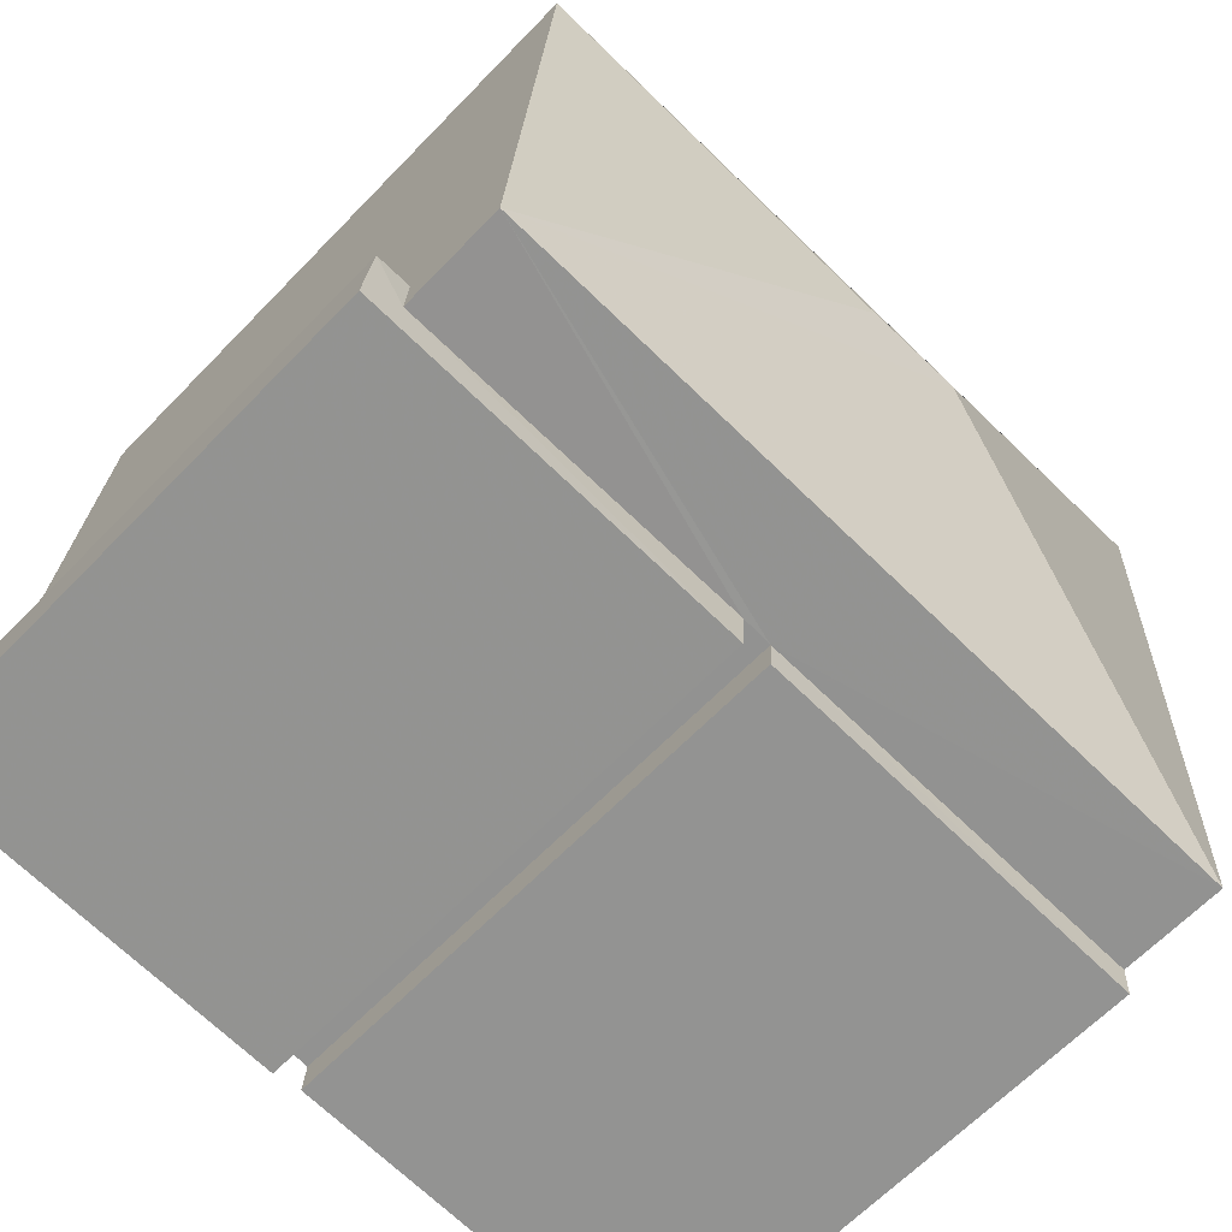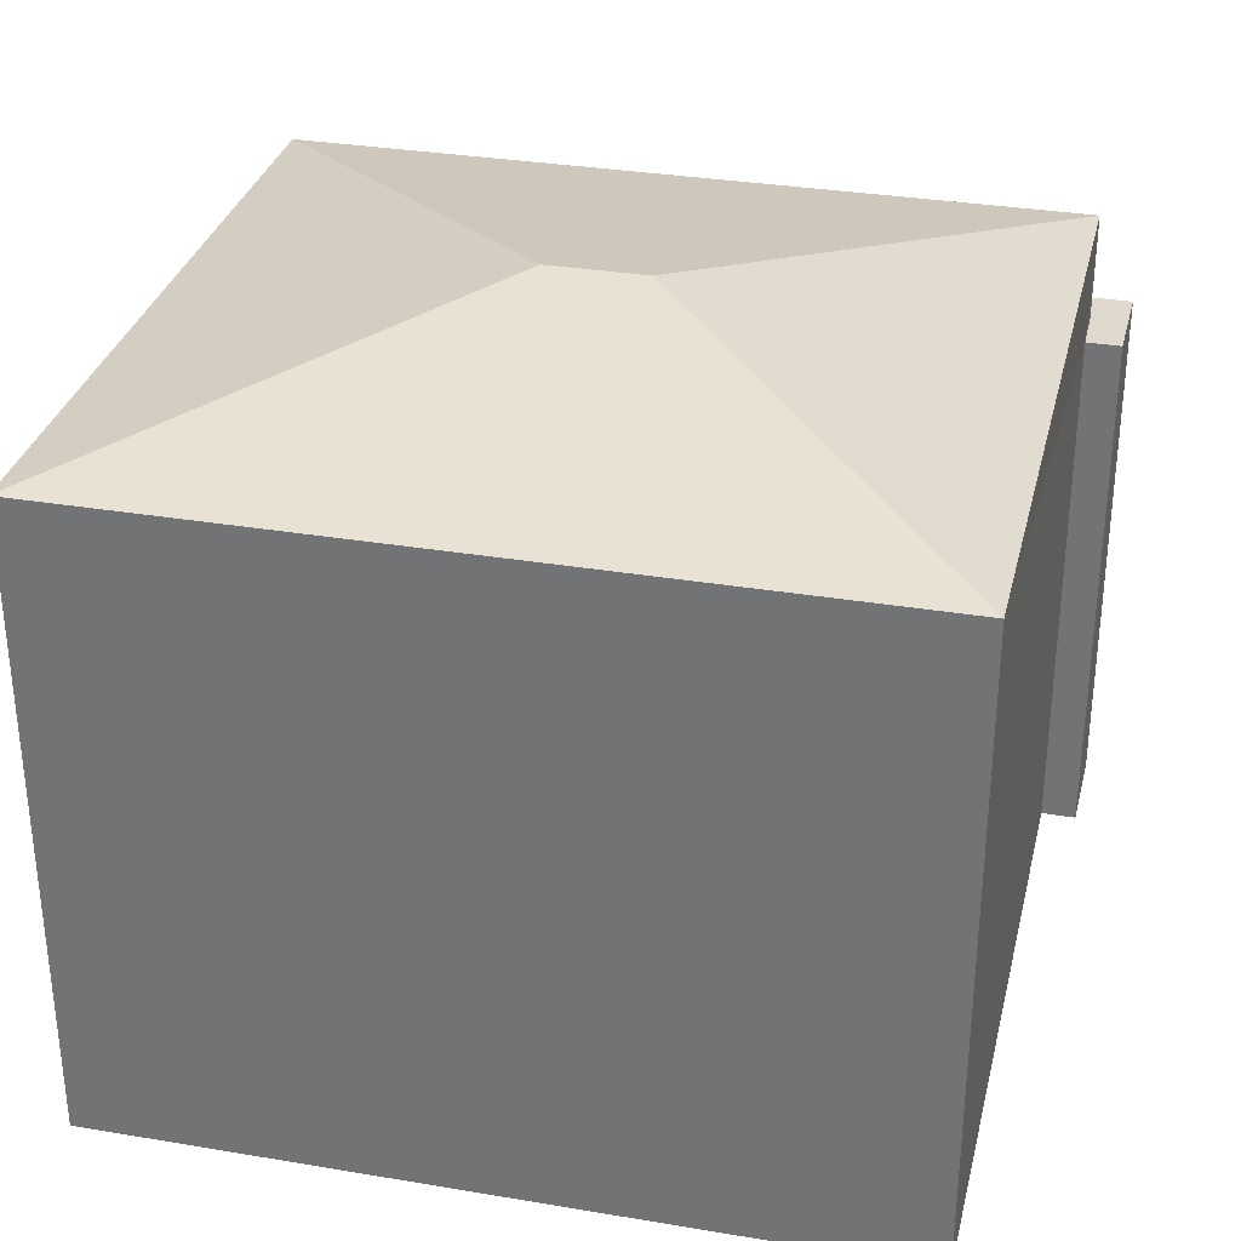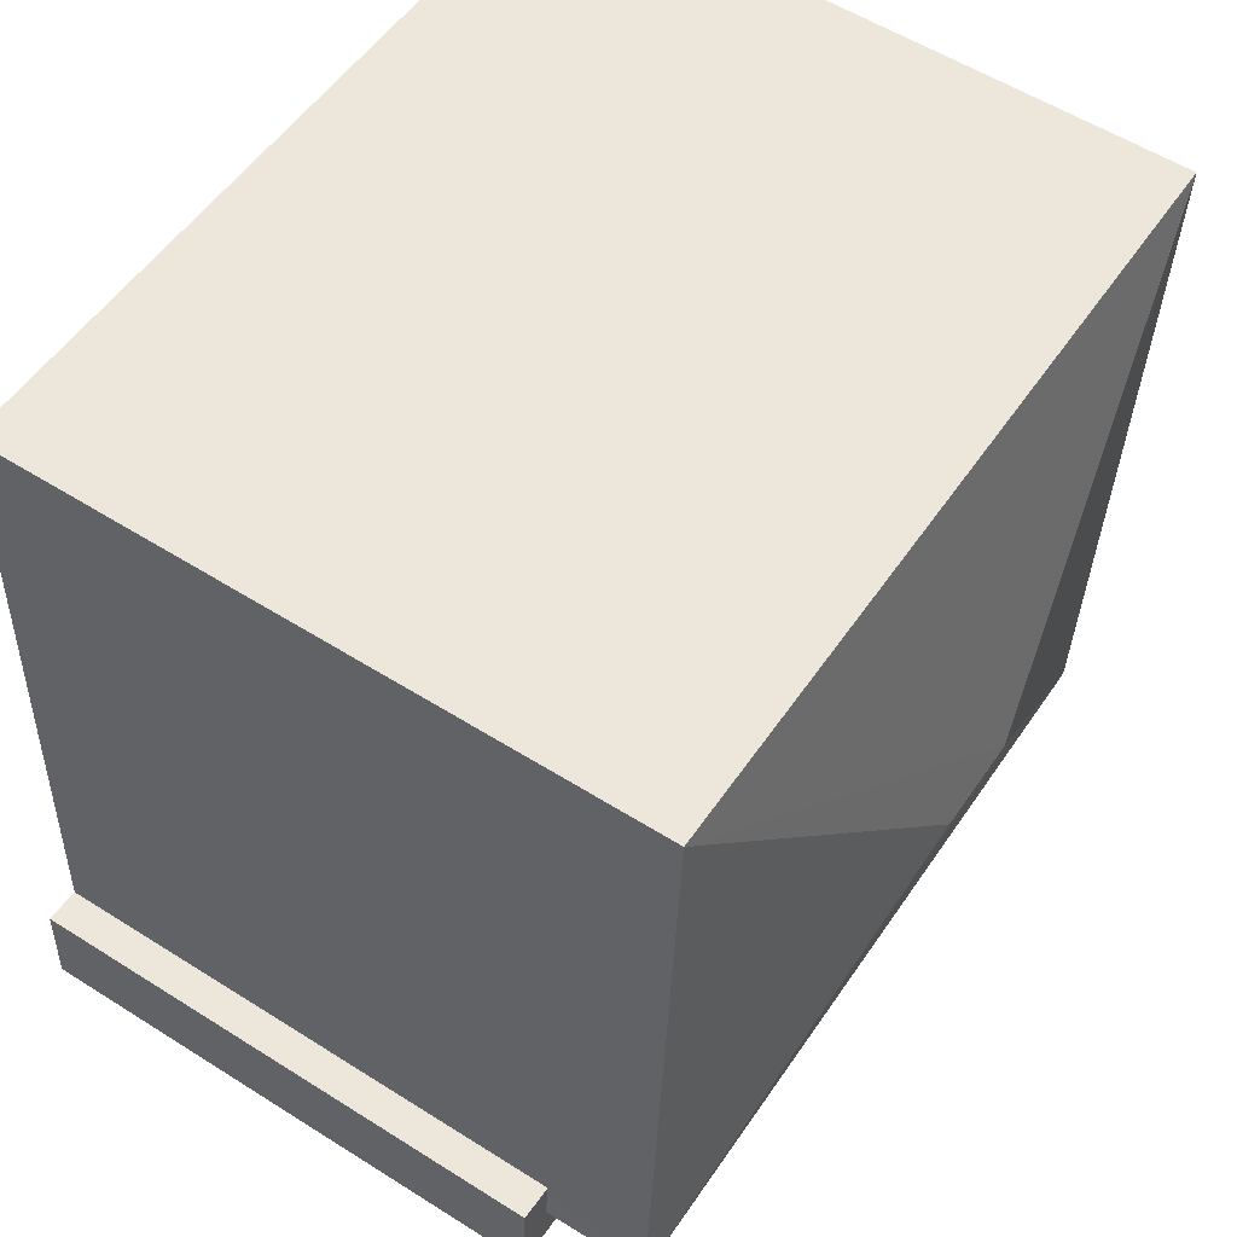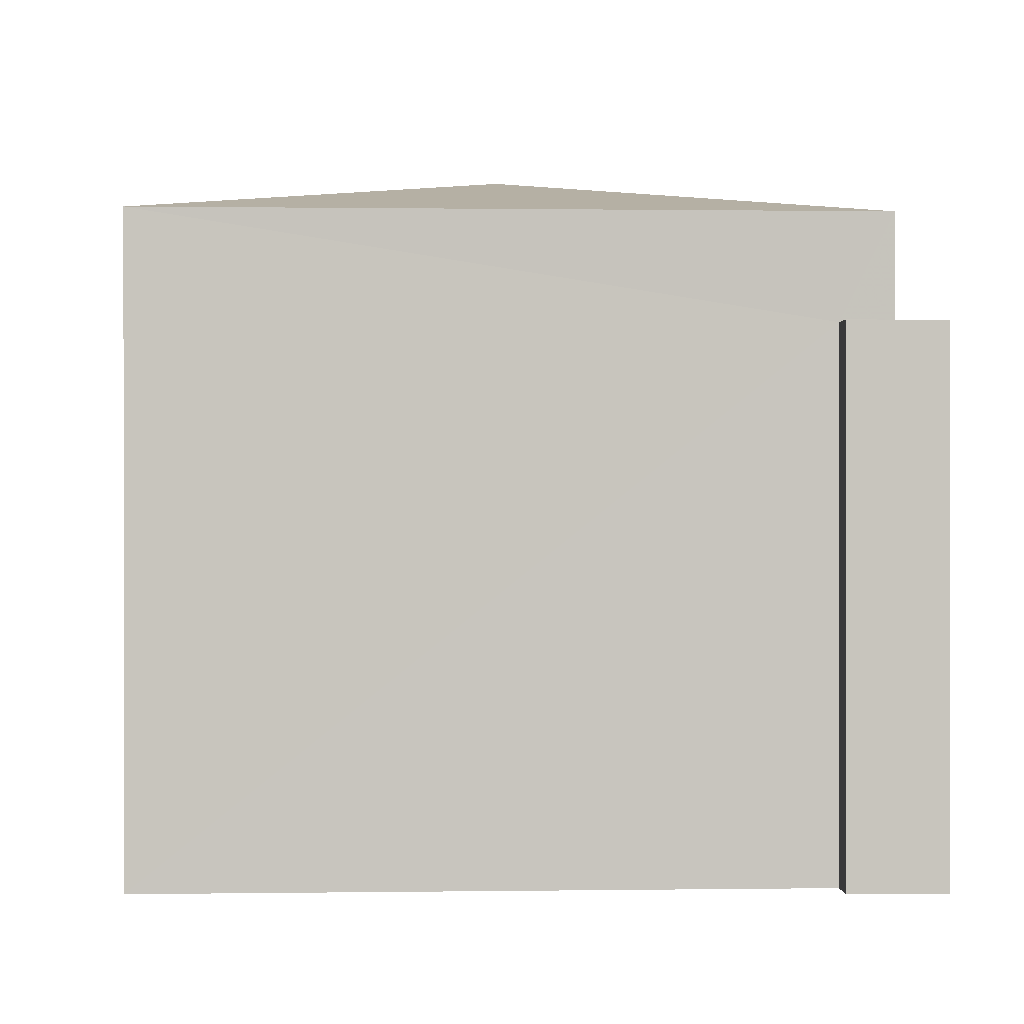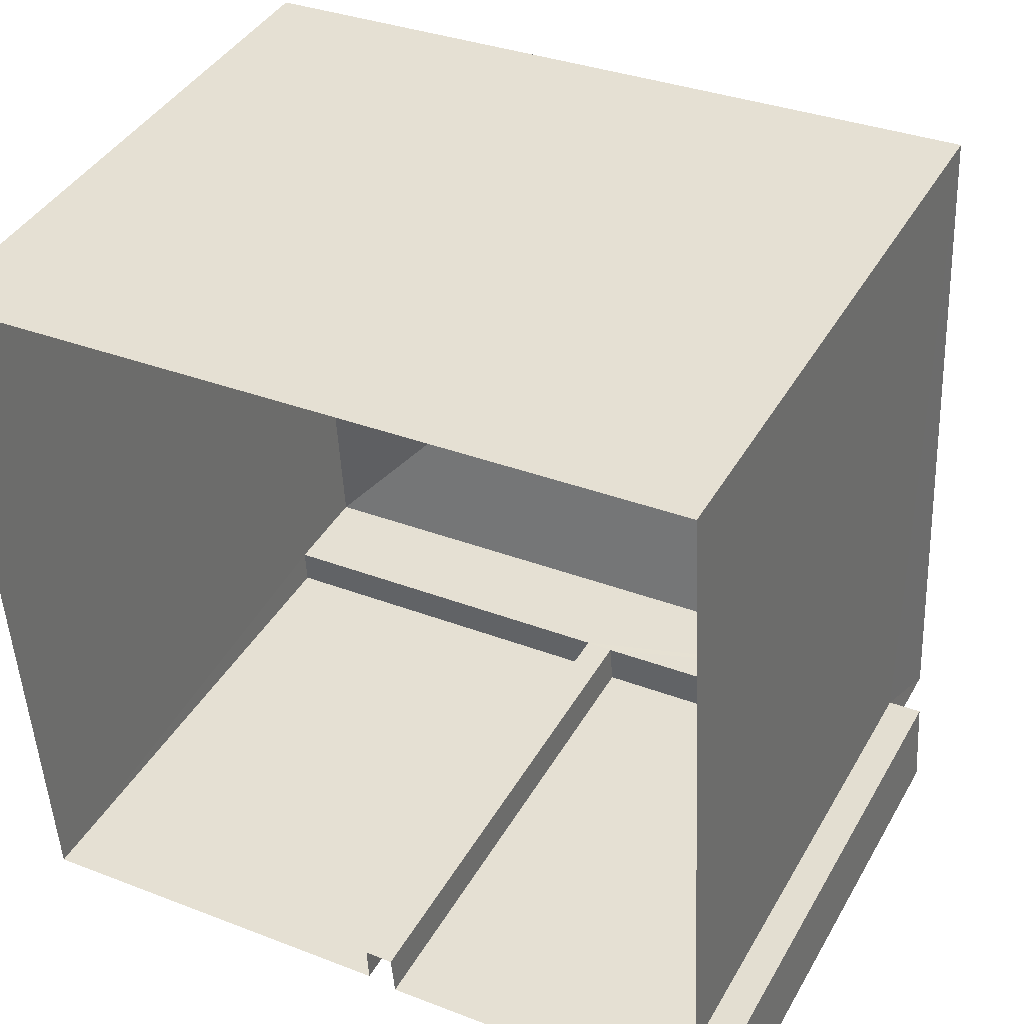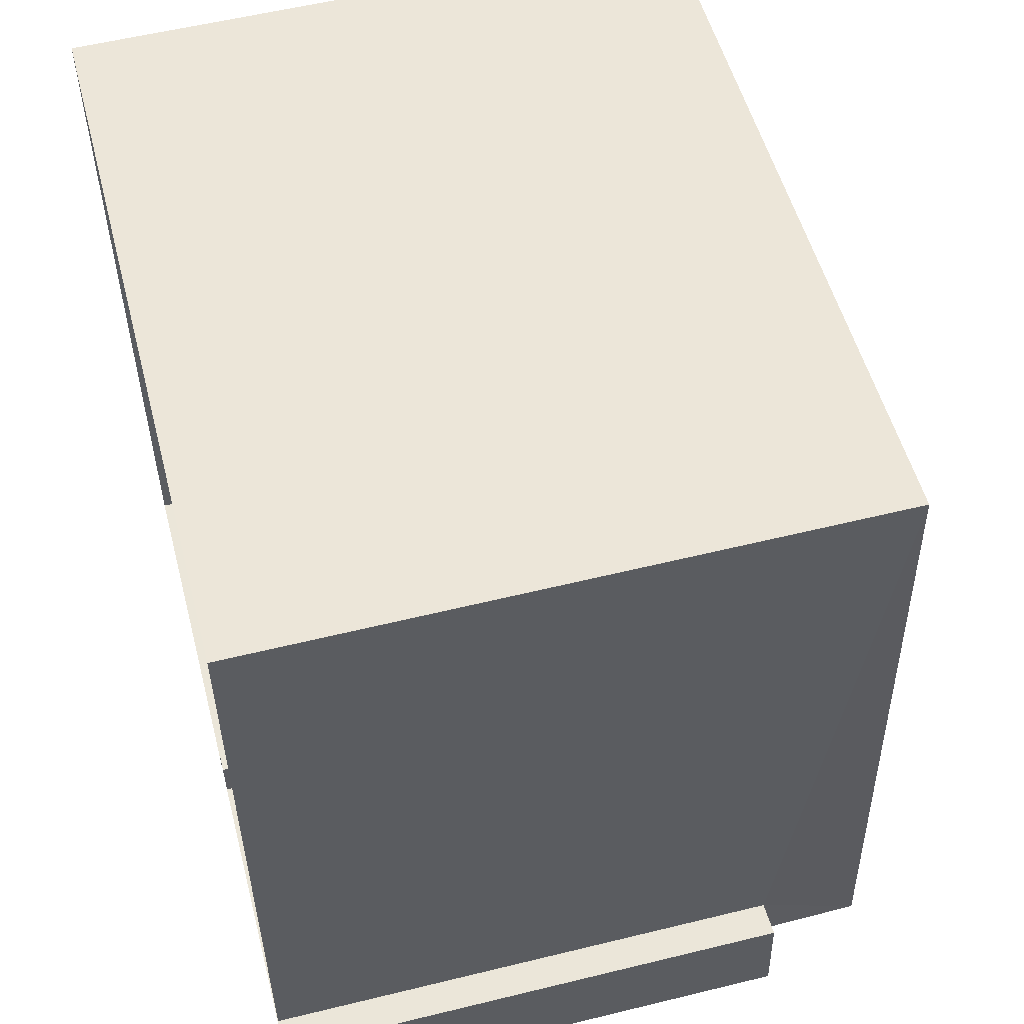
<metadata>
{"format":"obj","ext":"obj","renderer":"f3d","projection":"perspective","resolution":1024,"background":"white","views":[{"elev":-64.7,"azim":-44.0,"up":"+Y"},{"elev":31.9,"azim":-169.8,"up":"+Z"},{"elev":56.9,"azim":-56.7,"up":"+Y"},{"elev":0.3,"azim":-96.1,"up":"+Z"},{"elev":40.7,"azim":-152.7,"up":"+Y"},{"elev":55.5,"azim":-104.5,"up":"+Y"}]}
</metadata>
<code>
v -3.74e+05 -1.047e+05 22.88
v -3.74e+05 -1.047e+05 22.88
v -3.74e+05 -1.047e+05 22.88
v -3.74e+05 -1.047e+05 22.88
v -3.74e+05 -1.047e+05 22.88
v -3.74e+05 -1.047e+05 22.88
v -3.74e+05 -1.047e+05 22.88
v -3.74e+05 -1.047e+05 22.88
v -3.74e+05 -1.047e+05 22.88
v -3.74e+05 -1.047e+05 22.88
v -3.74e+05 -1.047e+05 33.99
v -3.74e+05 -1.047e+05 32.93
v -3.74e+05 -1.047e+05 32.93
v -3.74e+05 -1.047e+05 31.28
v -3.74e+05 -1.047e+05 31.28
v -3.74e+05 -1.047e+05 31.28
v -3.74e+05 -1.047e+05 31.28
v -3.74e+05 -1.047e+05 31.28
v -3.74e+05 -1.047e+05 31.28
v -3.74e+05 -1.047e+05 32.93
v -3.74e+05 -1.047e+05 33.99
v -3.74e+05 -1.047e+05 31.28
v -3.74e+05 -1.047e+05 31.28
v -3.74e+05 -1.047e+05 31.28
v -3.74e+05 -1.047e+05 31.28
v -3.74e+05 -1.047e+05 32.93
f 1 2 3
f 1 4 2
f 5 6 7
f 3 8 1
f 6 9 7
f 10 5 7
f 10 7 4
f 1 10 4
f 11 12 13
f 14 15 16
f 15 17 16
f 16 18 19
f 16 17 18
f 13 20 21
f 11 13 21
f 22 23 24
f 25 22 24
f 21 12 11
f 21 26 12
f 21 20 26
f 19 18 5
f 10 19 5
f 25 20 22
f 10 1 22
f 22 20 13
f 19 13 16
f 10 22 19
f 19 22 13
f 14 9 15
f 14 7 9
f 24 8 3
f 24 23 8
f 4 14 12
f 12 14 13
f 4 7 14
f 13 14 16
f 1 8 23
f 22 1 23
f 26 2 4
f 12 26 4
f 17 6 5
f 18 17 5
f 15 9 6
f 17 15 6
f 26 25 2
f 2 25 3
f 26 20 25
f 3 25 24

</code>
